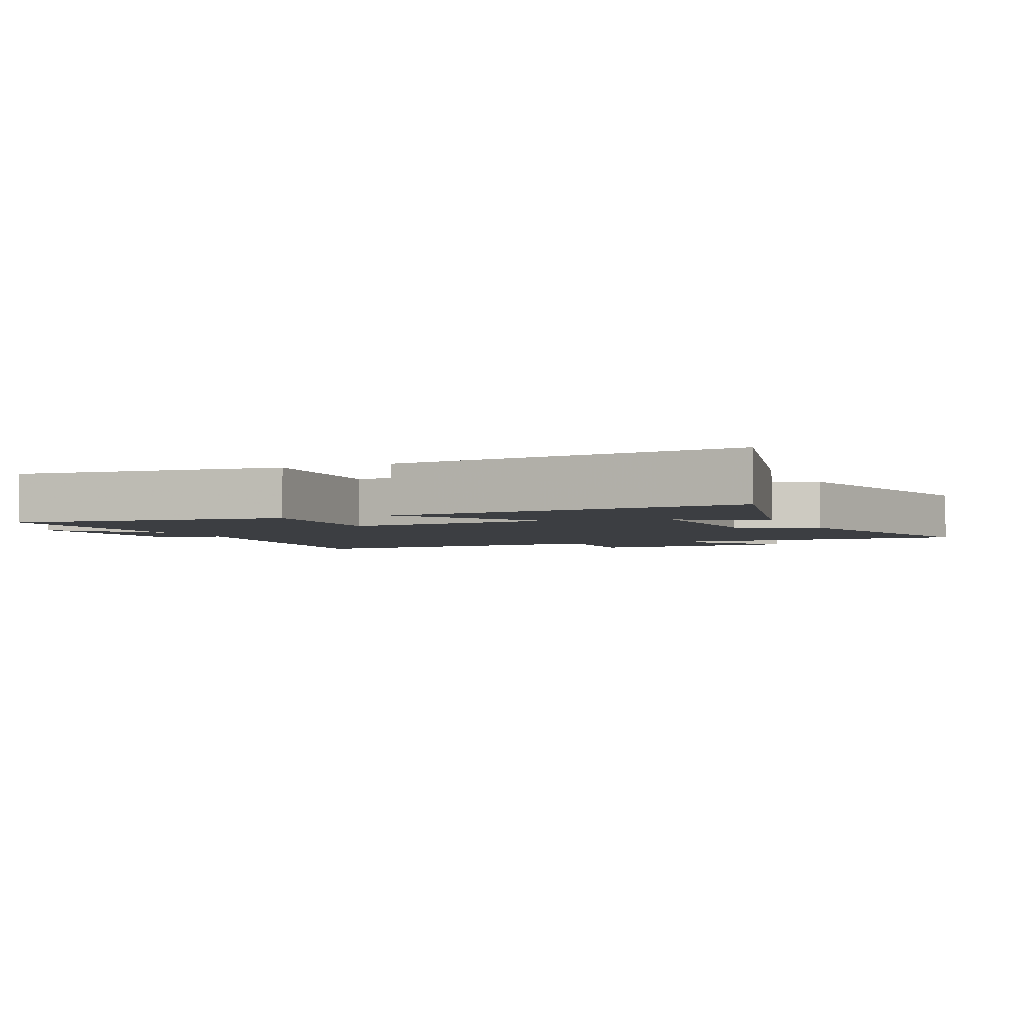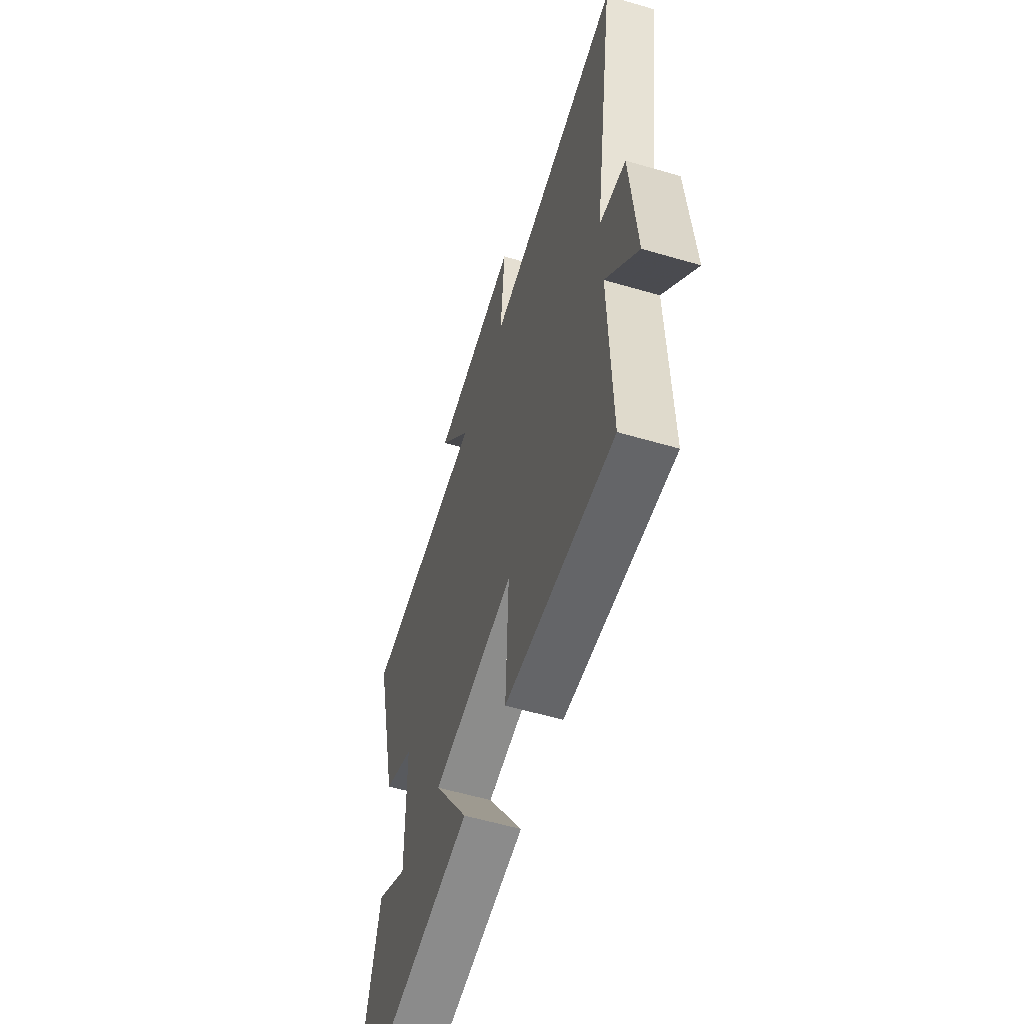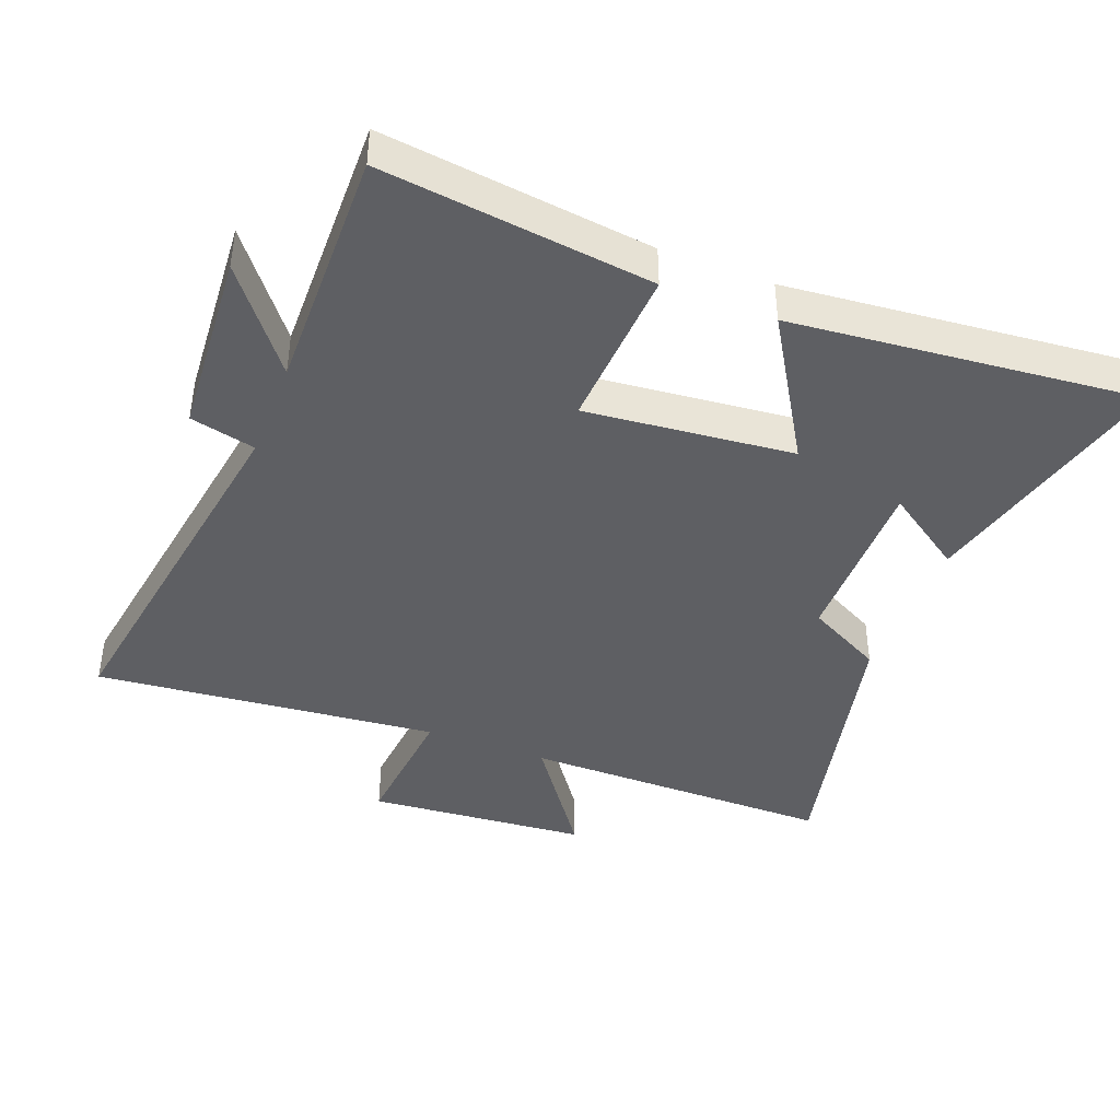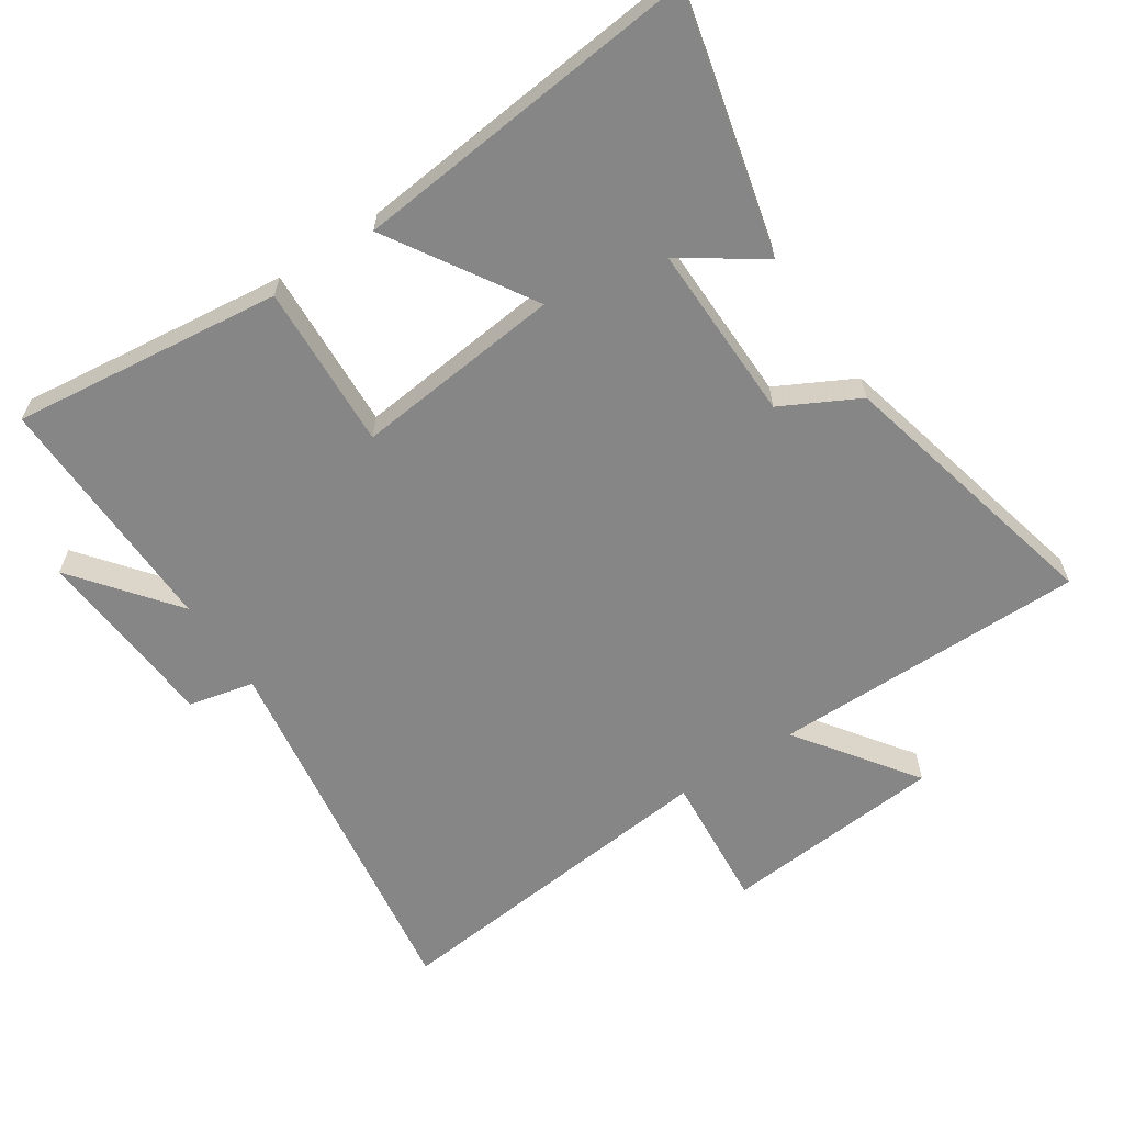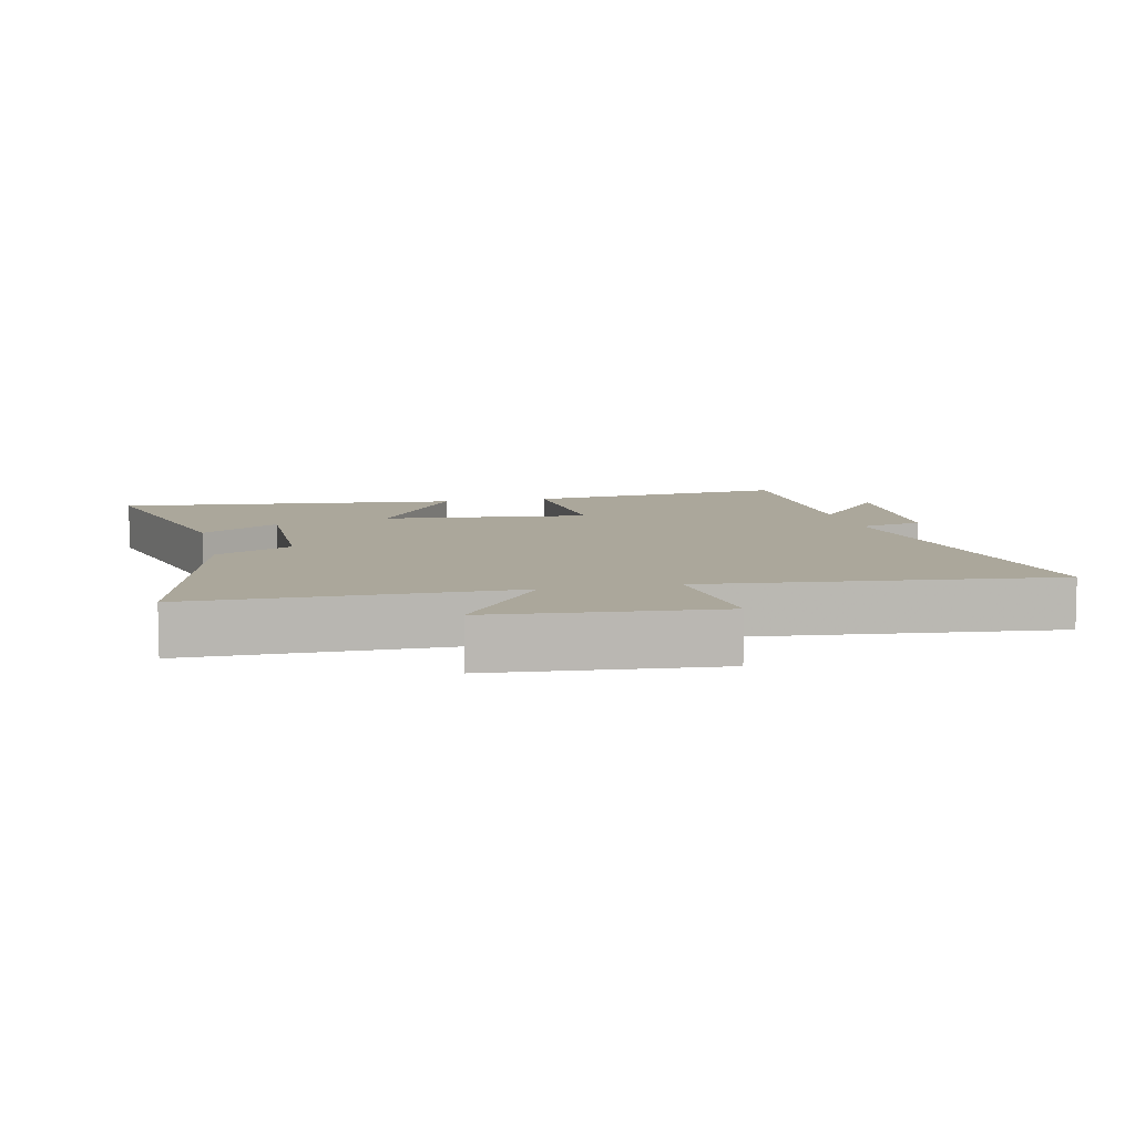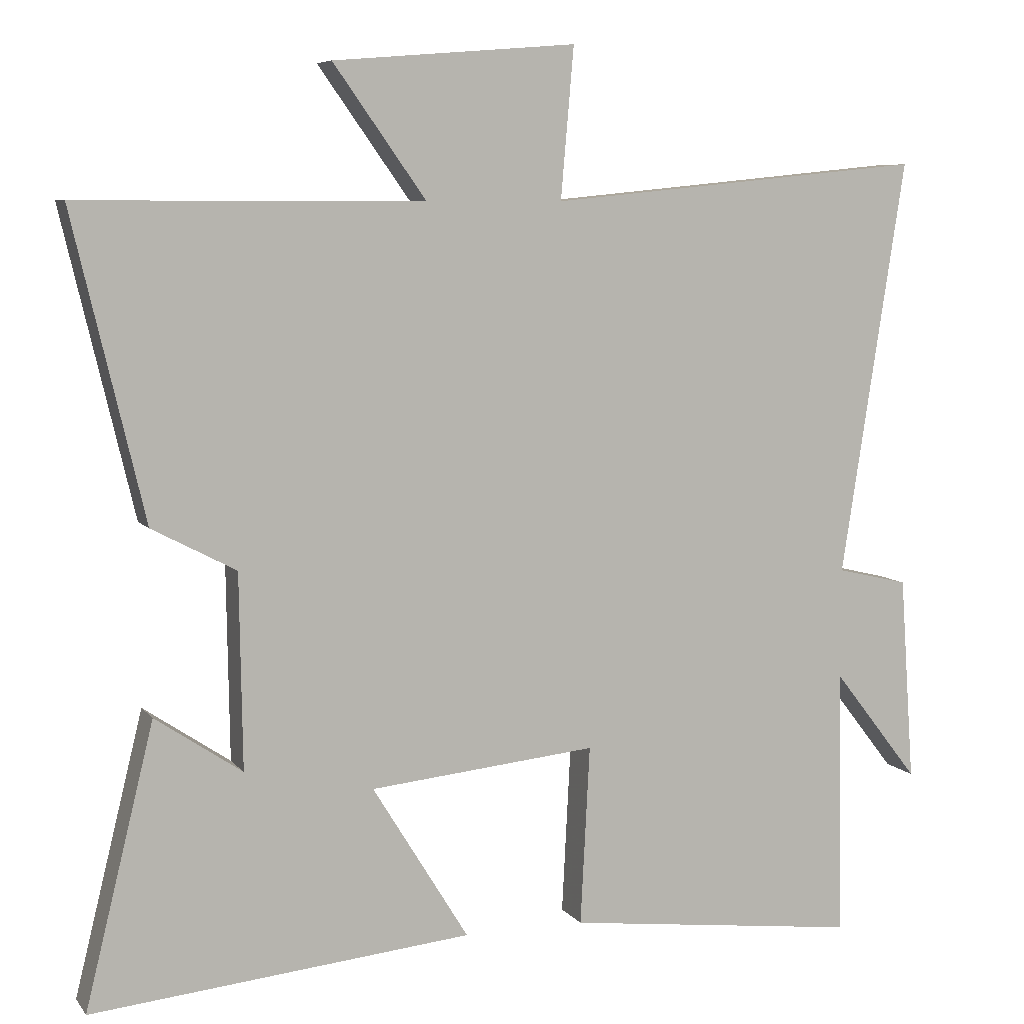
<metadata>
{"format":"obj","ext":"obj","renderer":"f3d","projection":"perspective","resolution":1024,"background":"white","views":[{"elev":-3.1,"azim":-155.9,"up":"+Y"},{"elev":-58.3,"azim":73.2,"up":"+Z"},{"elev":-41.6,"azim":158.7,"up":"+Y"},{"elev":-62.1,"azim":-146.3,"up":"+Y"},{"elev":8.1,"azim":-12.7,"up":"+Y"},{"elev":7.1,"azim":-20.4,"up":"+Z"}]}
</metadata>
<code>
v -0.599 0.07 0.501
v -0.123 0.07 0.5
v -0.251 0.07 0.68
v 0.085 0.07 0.708
v 0.067 0.07 0.5
v 0.589 0.07 0.552
v 0.5 0.07 -0.023
v 0.599 0.07 -0.046
v 0.619 0.07 -0.33
v 0.5 0.07 -0.177
v 0.507 0.07 -0.549
v 0.099 0.07 -0.5
v 0.112 0.07 -0.252
v -0.202 0.07 -0.284
v -0.069 0.07 -0.5
v -0.595 0.07 -0.552
v -0.5 0.07 -0.165
v -0.38 0.07 -0.246
v -0.384 0.07 0.022
v -0.5 0.07 0.083
v -0.599 0 0.501
v -0.123 0 0.5
v -0.251 0 0.68
v 0.085 0 0.708
v 0.067 0 0.5
v 0.589 0 0.552
v 0.5 0 -0.023
v 0.599 0 -0.046
v 0.619 0 -0.33
v 0.5 0 -0.177
v 0.507 0 -0.549
v 0.099 0 -0.5
v 0.112 0 -0.252
v -0.202 0 -0.284
v -0.069 0 -0.5
v -0.595 0 -0.552
v -0.5 0 -0.165
v -0.38 0 -0.246
v -0.384 0 0.022
v -0.5 0 0.083
f 19 20 1 2
f 18 19 2
f 15 16 17 18
f 14 15 18
f 13 14 18 2
f 10 11 12 13
f 10 13 2
f 7 8 9 10
f 7 10 2 3
f 5 6 7
f 5 7 3
f 3 4 5
f 22 21 40 39
f 22 39 38
f 38 37 36 35
f 38 35 34
f 22 38 34 33
f 33 32 31 30
f 22 33 30
f 30 29 28 27
f 23 22 30 27
f 27 26 25
f 23 27 25
f 25 24 23
f 1 21 22 2
f 2 22 23 3
f 3 23 24 4
f 4 24 25 5
f 5 25 26 6
f 6 26 27 7
f 7 27 28 8
f 8 28 29 9
f 9 29 30 10
f 10 30 31 11
f 11 31 32 12
f 12 32 33 13
f 13 33 34 14
f 14 34 35 15
f 15 35 36 16
f 16 36 37 17
f 17 37 38 18
f 18 38 39 19
f 19 39 40 20
f 20 40 21 1

</code>
